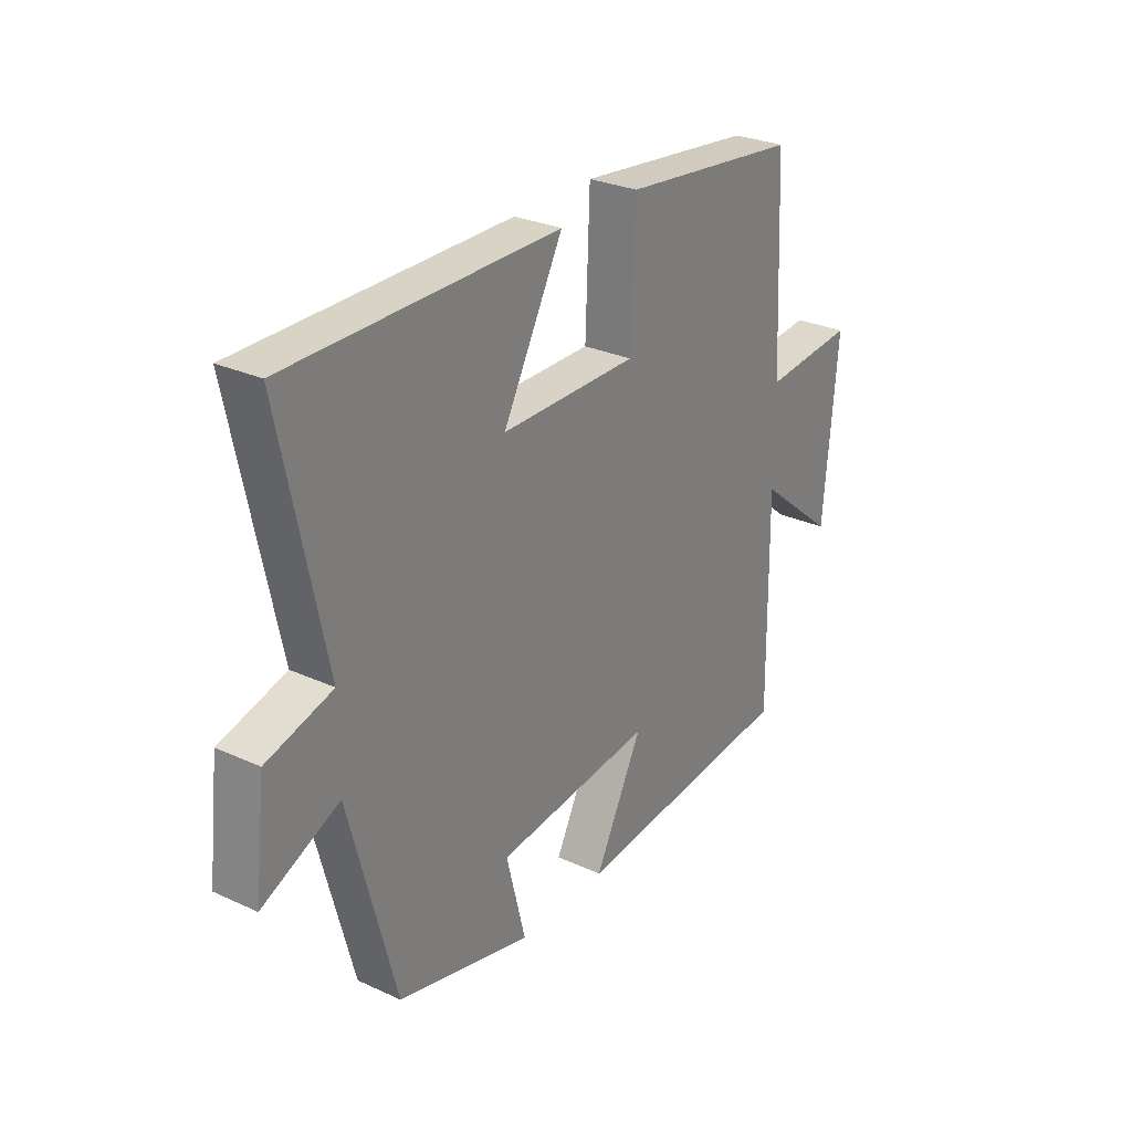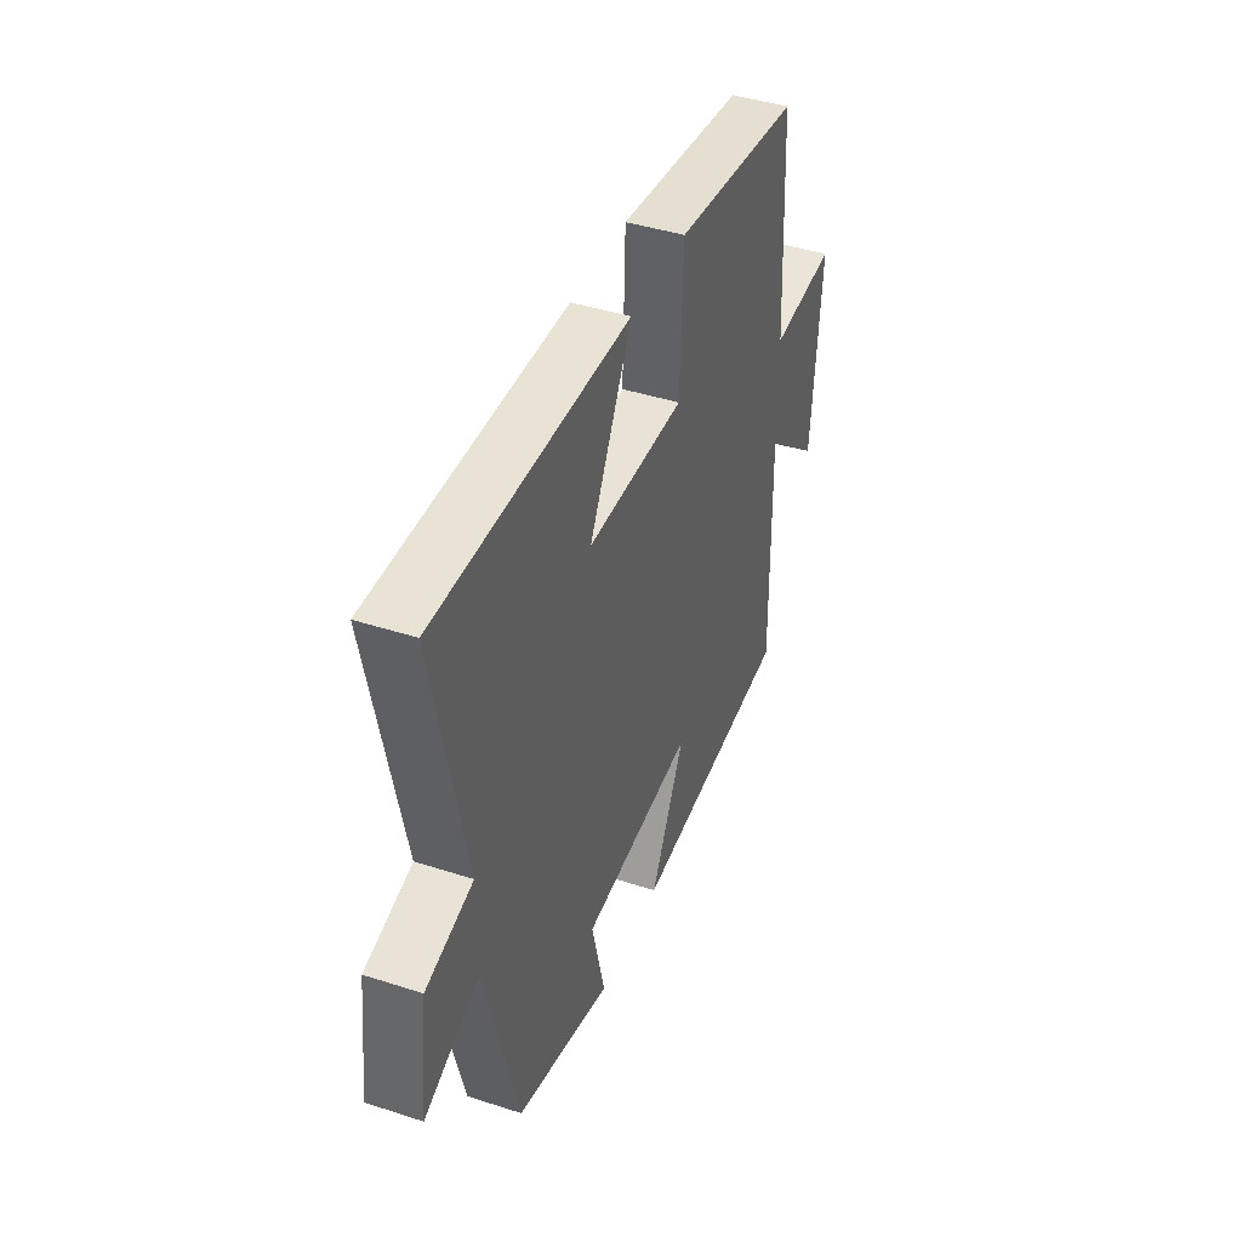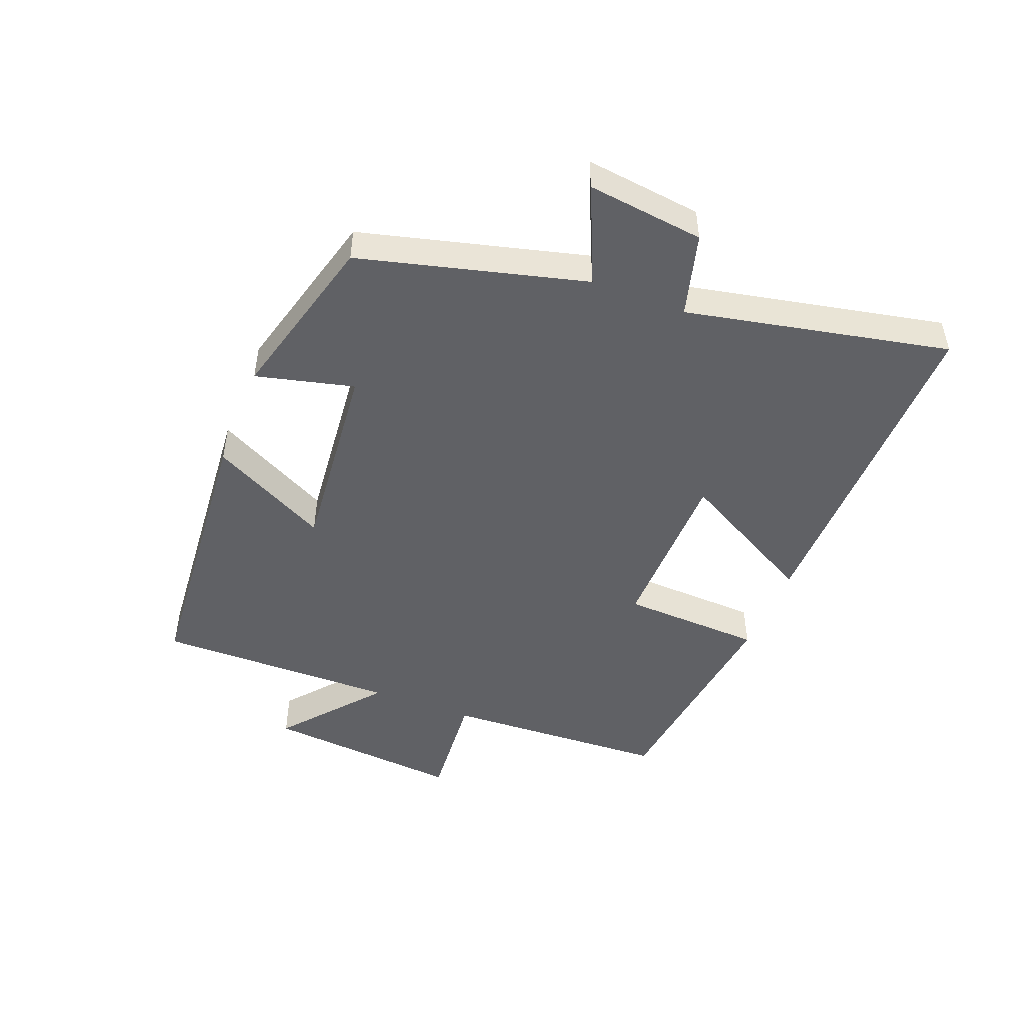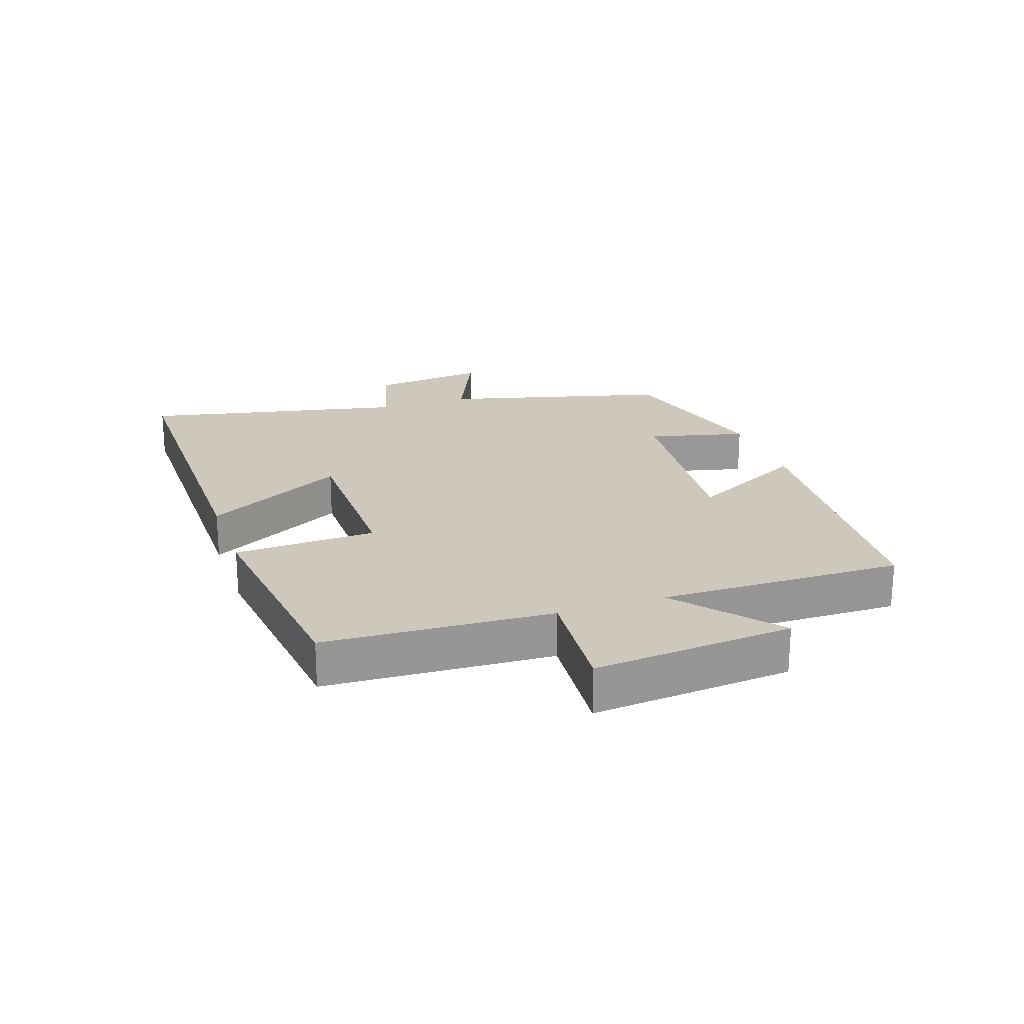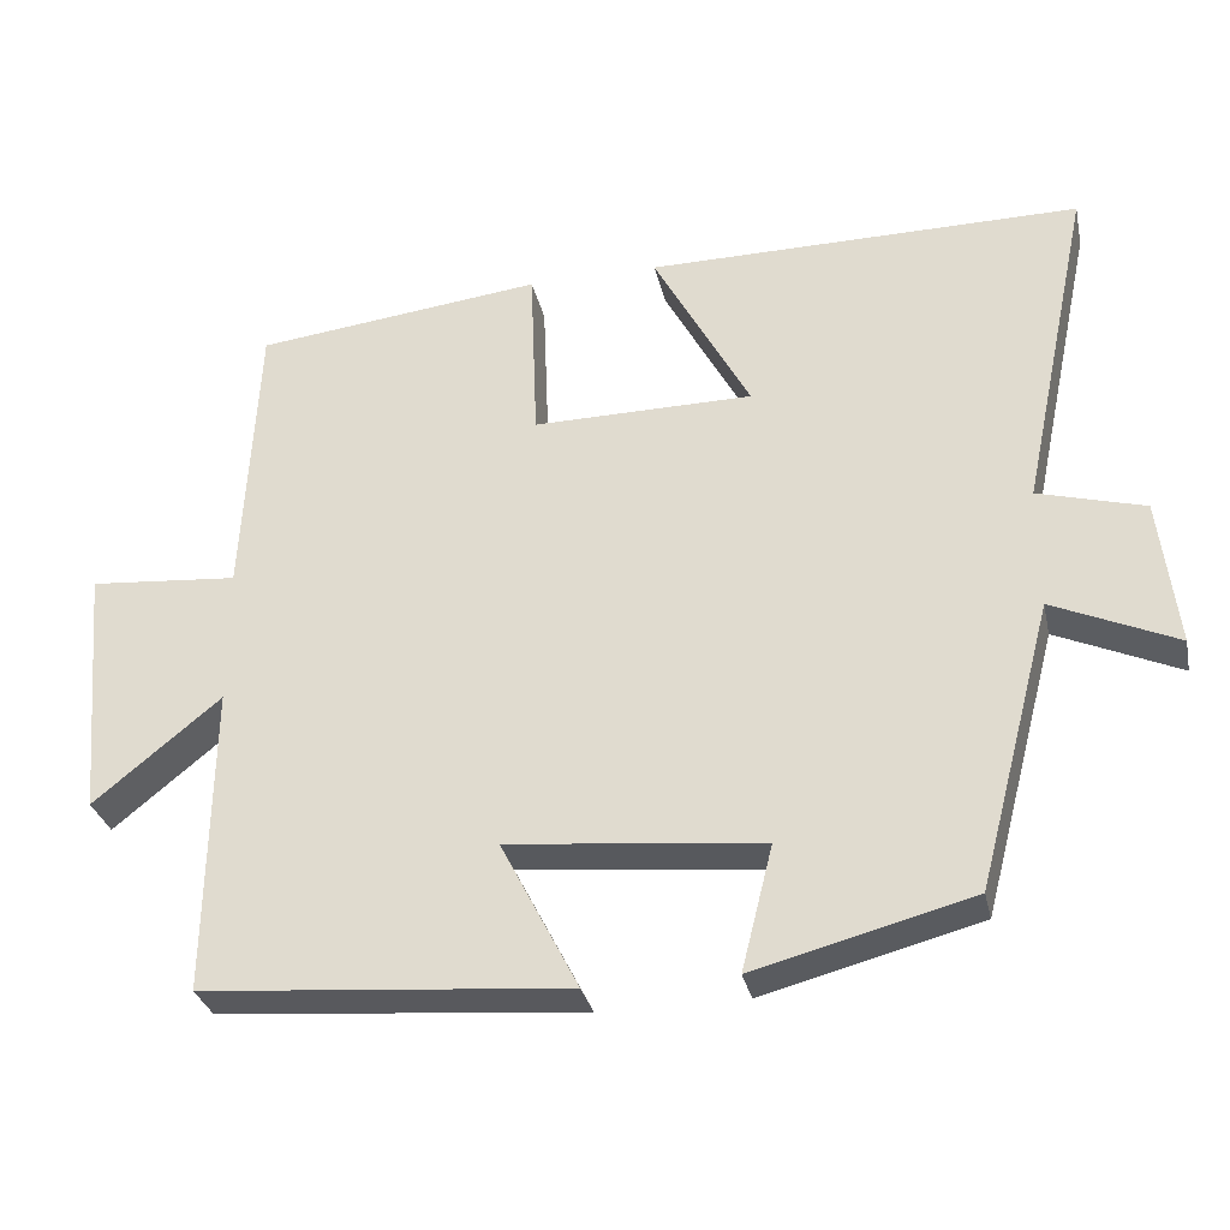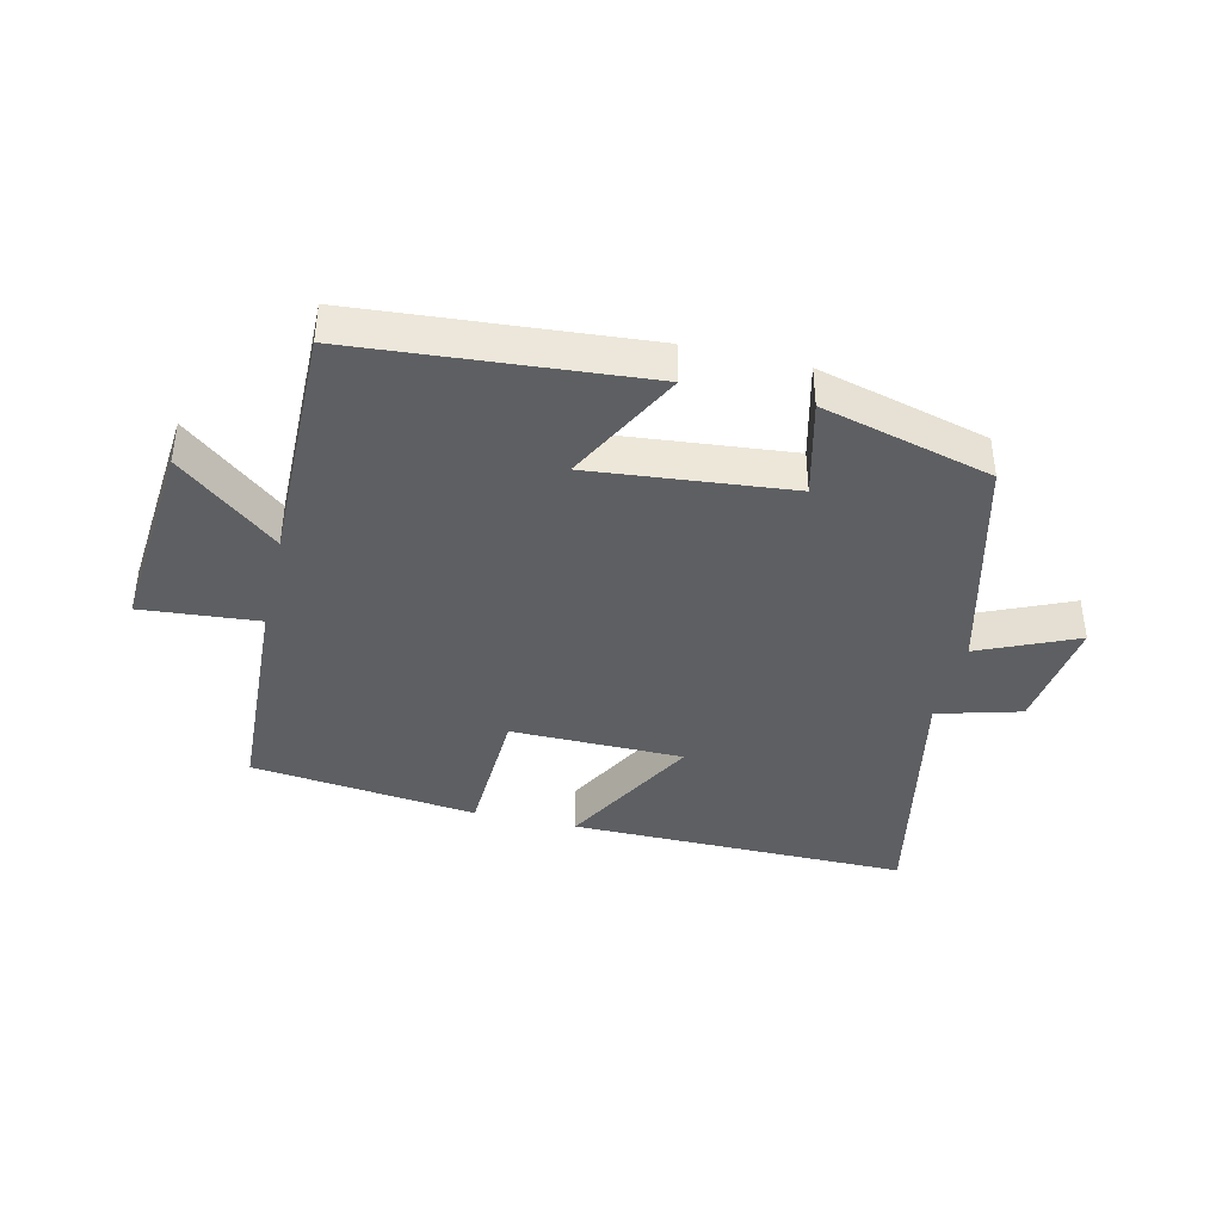
<metadata>
{"format":"obj","ext":"obj","renderer":"f3d","projection":"perspective","resolution":1024,"background":"white","views":[{"elev":28.4,"azim":-55.4,"up":"+Z"},{"elev":42.2,"azim":-68.8,"up":"+Z"},{"elev":-47.8,"azim":-111.6,"up":"+Y"},{"elev":21.8,"azim":71.0,"up":"+Y"},{"elev":-31.1,"azim":-167.7,"up":"+Z"},{"elev":-39.7,"azim":166.6,"up":"+Y"}]}
</metadata>
<code>
v 0.482 0.07 0.458
v 0.5 0.07 0.097
v 0.687 0.07 0.113
v 0.659 0.07 -0.205
v 0.5 0.07 -0.075
v 0.505 0.07 -0.462
v 0.048 0.07 -0.5
v 0.145 0.07 -0.312
v -0.173 0.07 -0.344
v -0.134 0.07 -0.5
v -0.406 0.07 -0.429
v -0.5 0.07 -0.071
v -0.655 0.07 -0.14
v -0.633 0.07 0.046
v -0.5 0.07 0.083
v -0.588 0.07 0.502
v -0.044 0.07 0.5
v -0.165 0.07 0.276
v 0.111 0.07 0.274
v 0.12 0.07 0.5
v 0.482 0 0.458
v 0.5 0 0.097
v 0.687 0 0.113
v 0.659 0 -0.205
v 0.5 0 -0.075
v 0.505 0 -0.462
v 0.048 0 -0.5
v 0.145 0 -0.312
v -0.173 0 -0.344
v -0.134 0 -0.5
v -0.406 0 -0.429
v -0.5 0 -0.071
v -0.655 0 -0.14
v -0.633 0 0.046
v -0.5 0 0.083
v -0.588 0 0.502
v -0.044 0 0.5
v -0.165 0 0.276
v 0.111 0 0.274
v 0.12 0 0.5
f 19 20 1 2
f 18 19 2
f 15 16 17 18
f 15 18 2
f 12 13 14 15
f 11 12 15
f 10 11 15
f 9 10 15
f 8 9 15 2
f 5 6 7 8
f 5 8 2 3
f 3 4 5
f 22 21 40 39
f 22 39 38
f 38 37 36 35
f 22 38 35
f 35 34 33 32
f 35 32 31
f 35 31 30
f 35 30 29
f 22 35 29 28
f 28 27 26 25
f 23 22 28 25
f 25 24 23
f 1 21 22 2
f 2 22 23 3
f 3 23 24 4
f 4 24 25 5
f 5 25 26 6
f 6 26 27 7
f 7 27 28 8
f 8 28 29 9
f 9 29 30 10
f 10 30 31 11
f 11 31 32 12
f 12 32 33 13
f 13 33 34 14
f 14 34 35 15
f 15 35 36 16
f 16 36 37 17
f 17 37 38 18
f 18 38 39 19
f 19 39 40 20
f 20 40 21 1

</code>
